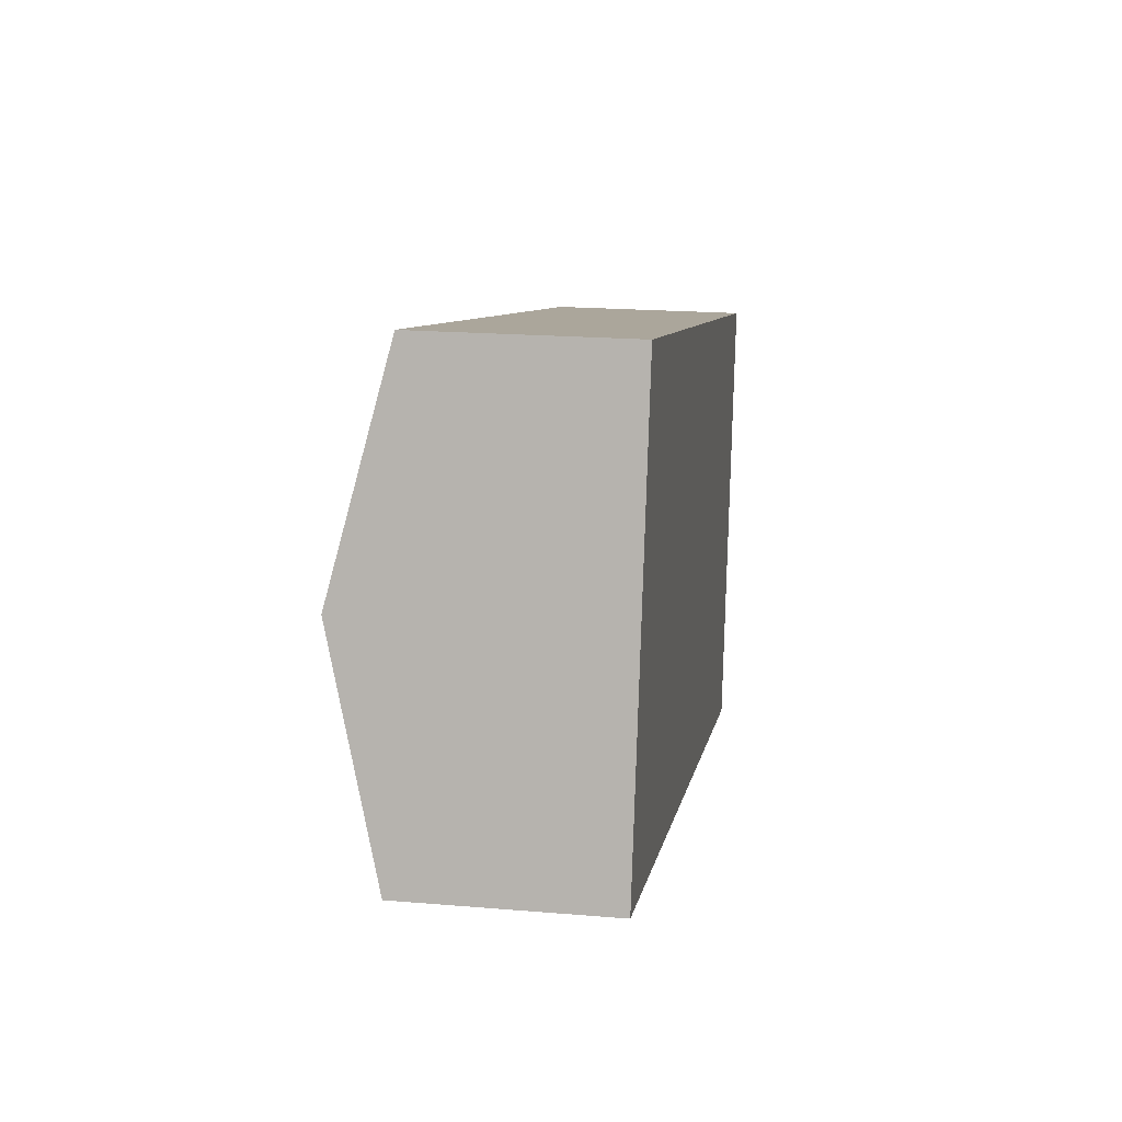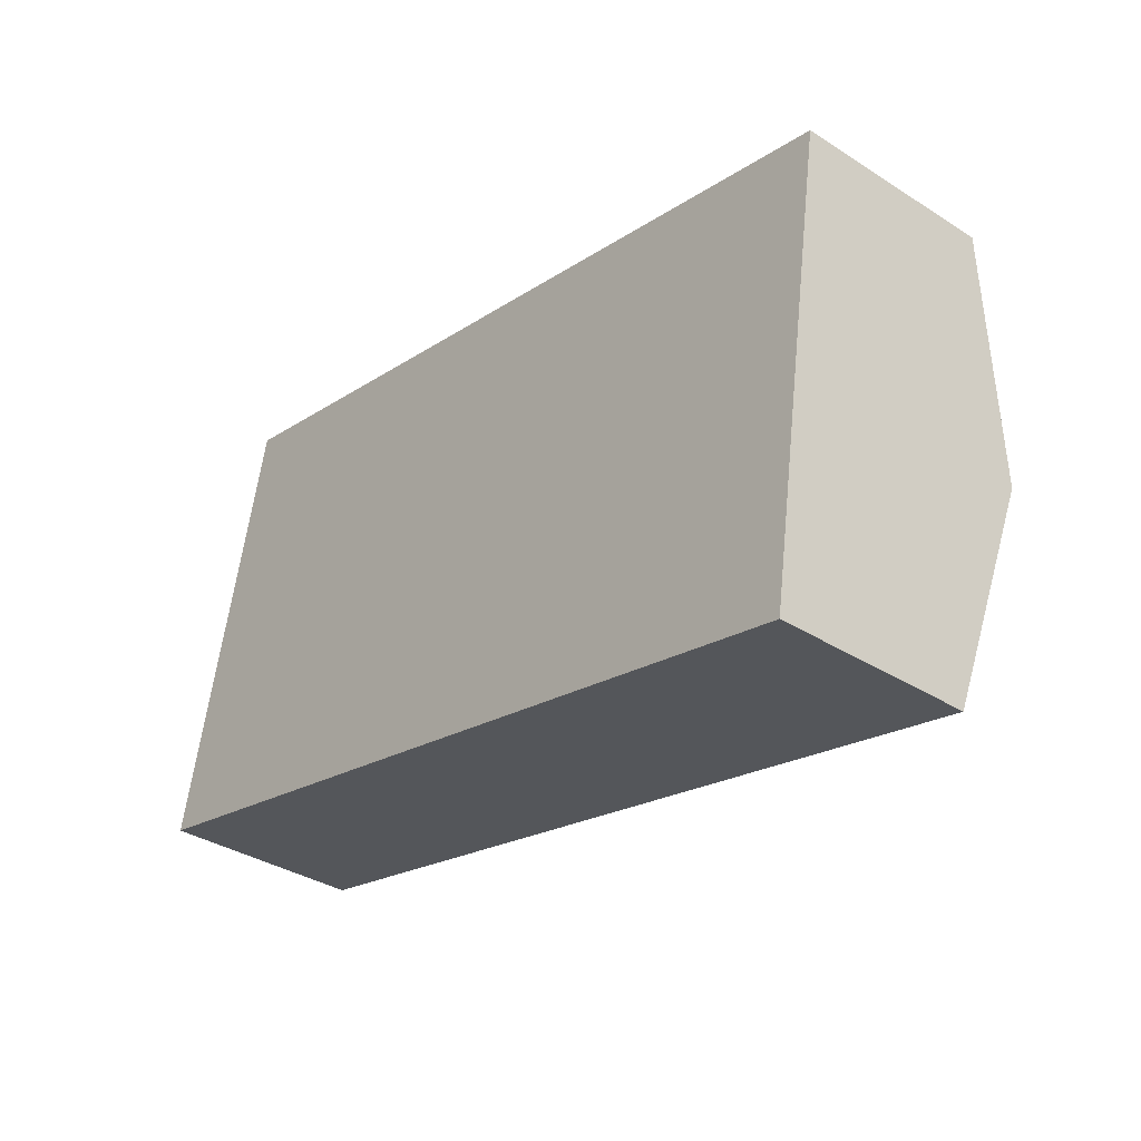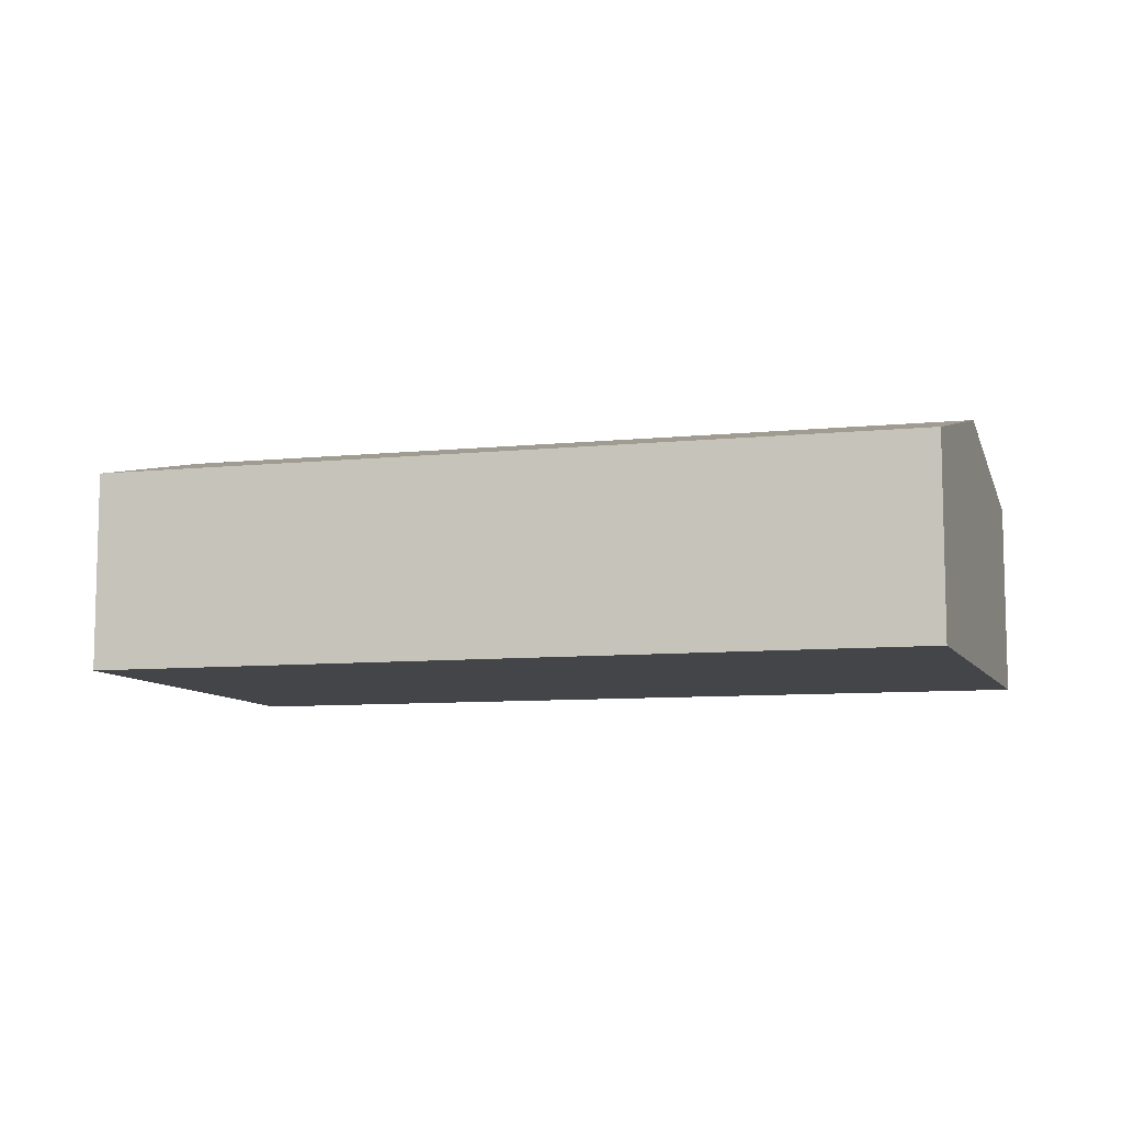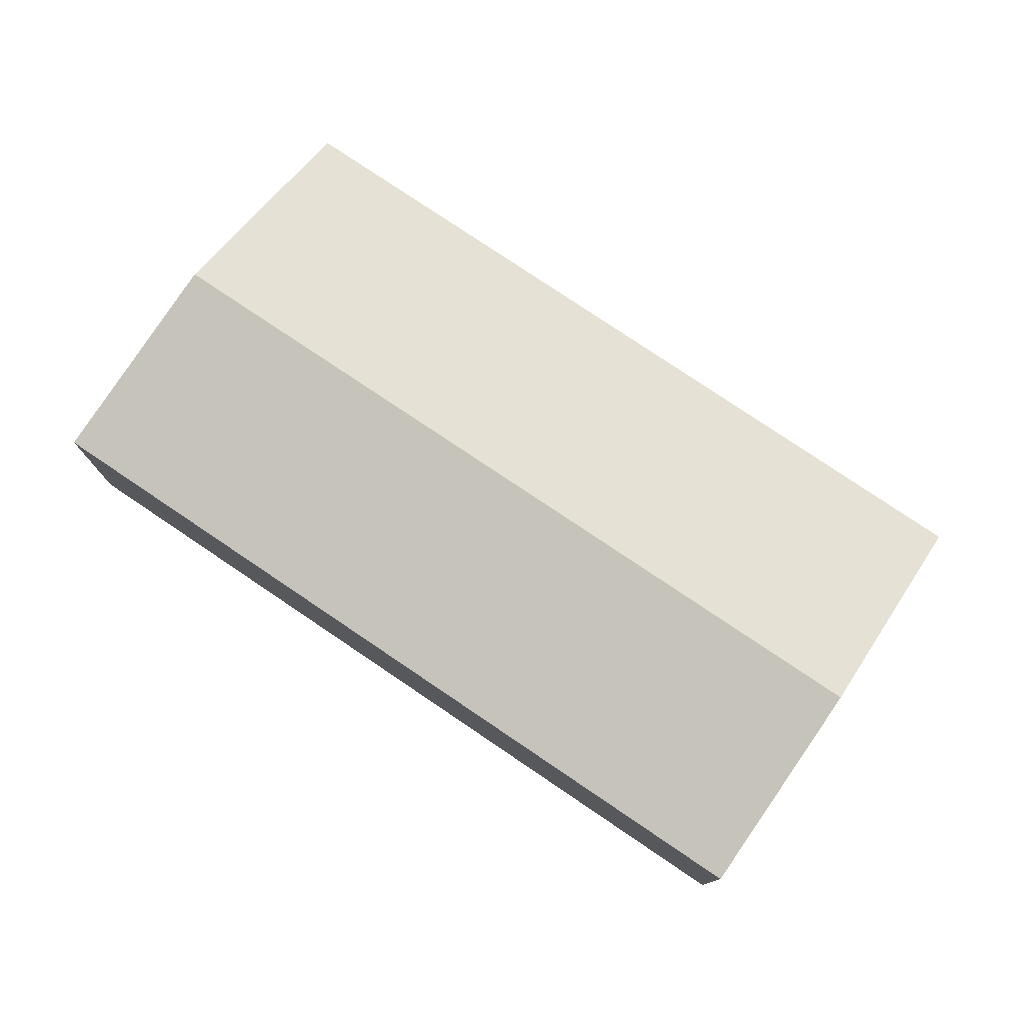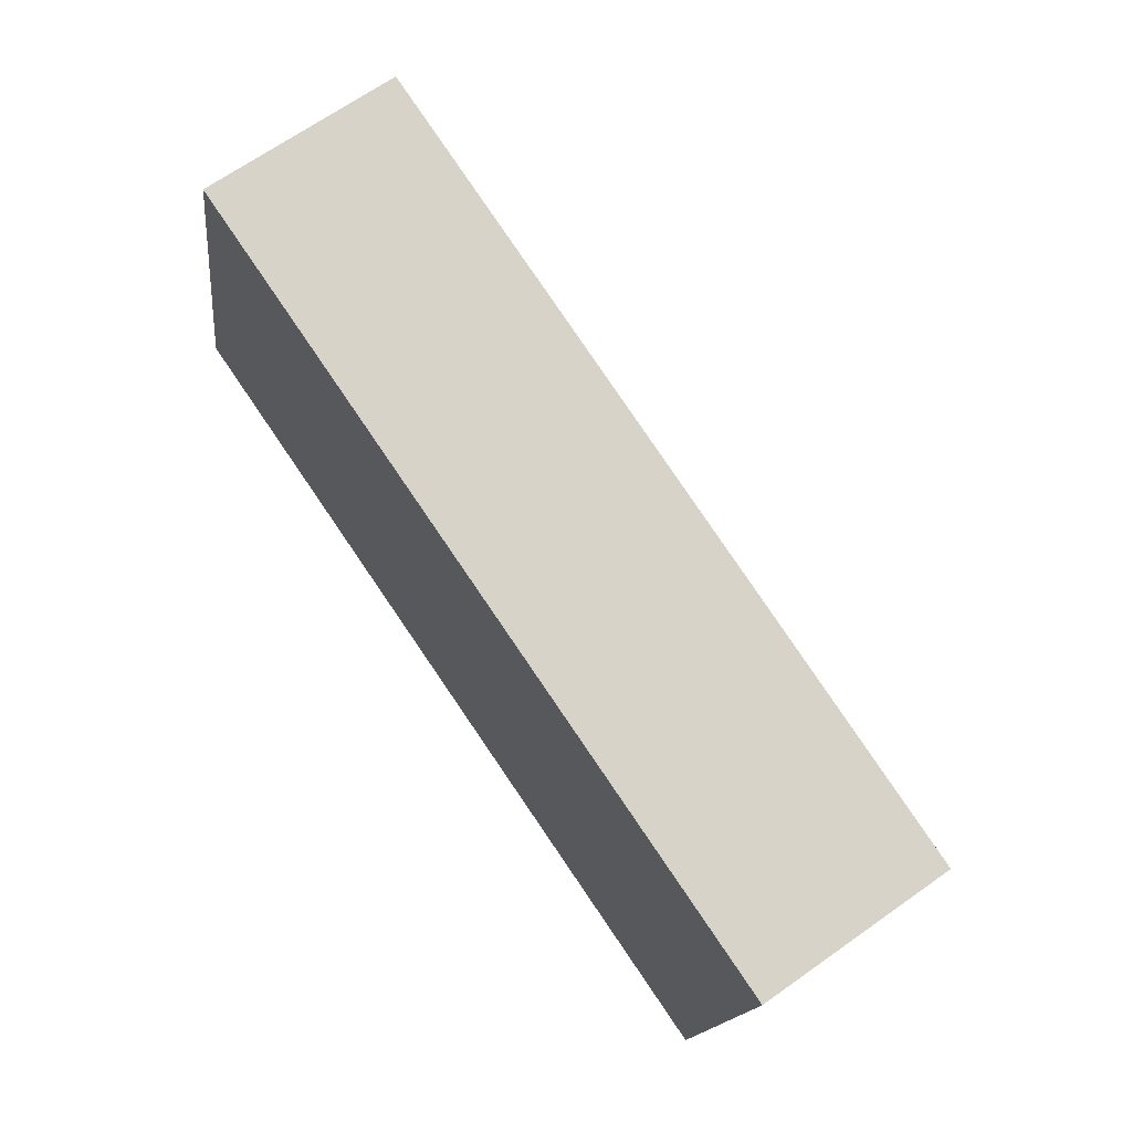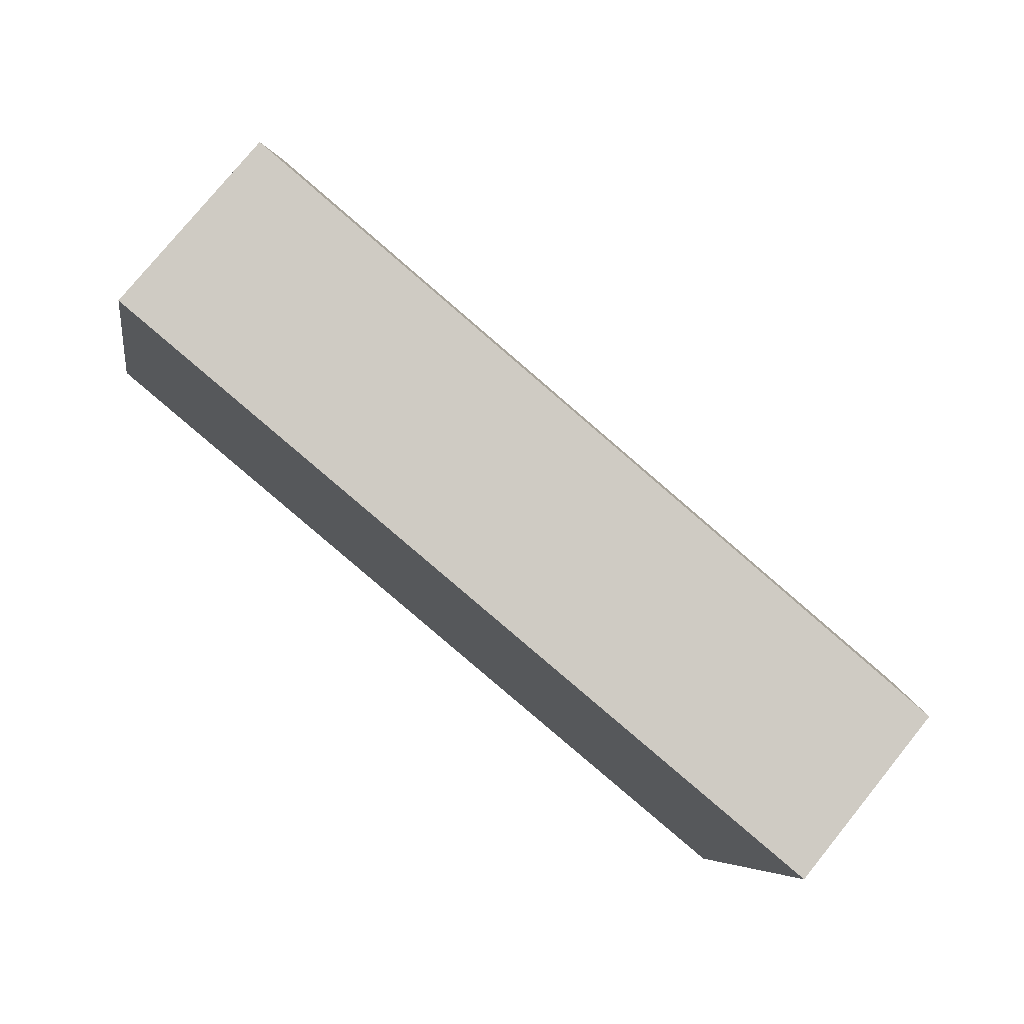
<metadata>
{"format":"obj","ext":"obj","renderer":"f3d","projection":"perspective","resolution":1024,"background":"white","views":[{"elev":19.6,"azim":-81.1,"up":"+Z"},{"elev":-35.4,"azim":49.9,"up":"+Z"},{"elev":-8.7,"azim":27.4,"up":"+Y"},{"elev":77.1,"azim":-133.8,"up":"+Y"},{"elev":67.7,"azim":54.7,"up":"+Z"},{"elev":77.5,"azim":39.0,"up":"+Z"}]}
</metadata>
<code>
v  0.926 4.882 4.277
v  17.05 4.771 1.268
v  16.98 4.882 0.806
v  17.31 4.357 2.985
v  17.65 3.826 5.185
v  1.843 3.846 8.52
v  1.007 4.791 4.652
v  1.487 4.248 6.873
v  0.051 3.837 -0.011
v  16.31 3.837 -3.527
v  0 3.837 2.349e-16
v  0.184 4.045 0.851
v  0 0 0
v  0.184 -5.211e-17 0.851
v  0.926 -2.619e-16 4.277
v  1.007 -2.849e-16 4.652
v  1.487 -4.208e-16 6.873
v  1.843 -5.217e-16 8.52
v  17.65 -3.175e-16 5.185
v  17.31 -1.828e-16 2.985
v  17.05 -7.764e-17 1.268
v  16.98 -4.935e-17 0.806
v  16.31 2.16e-16 -3.527
v  0.051 6.736e-19 -0.011
g defaultobject
f 1 2 3
f 2 1 4
f 4 1 5
f 5 1 6
f 6 1 7
f 6 7 8
f 9 3 10
f 3 9 1
f 1 9 11
f 1 11 12
f 13 12 11
f 12 13 1
f 1 13 14
f 1 14 7
f 7 14 15
f 7 15 8
f 8 15 6
f 6 15 16
f 6 16 17
f 6 17 18
f 18 5 6
f 5 18 19
f 19 4 5
f 4 19 2
f 2 19 3
f 3 19 10
f 10 19 20
f 10 20 21
f 10 21 22
f 10 22 23
f 9 13 11
f 13 9 10
f 13 10 24
f 24 10 23
f 18 20 19
f 20 18 17
f 20 17 16
f 20 16 21
f 21 16 22
f 22 16 15
f 22 15 23
f 23 15 14
f 23 14 24
f 24 14 13

</code>
